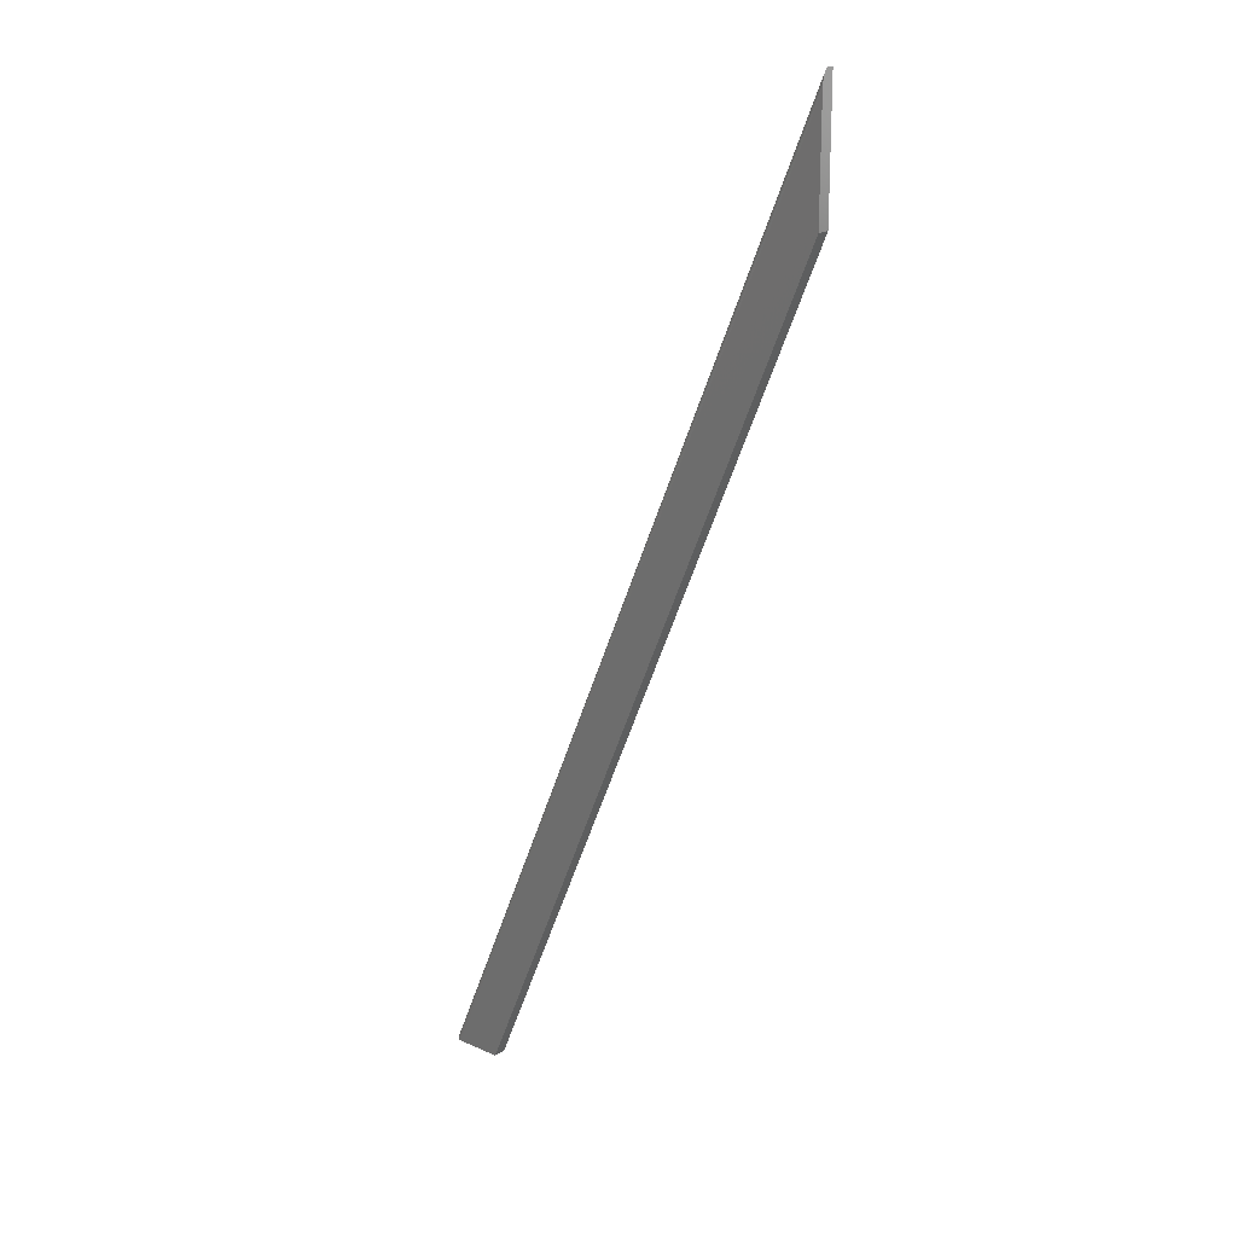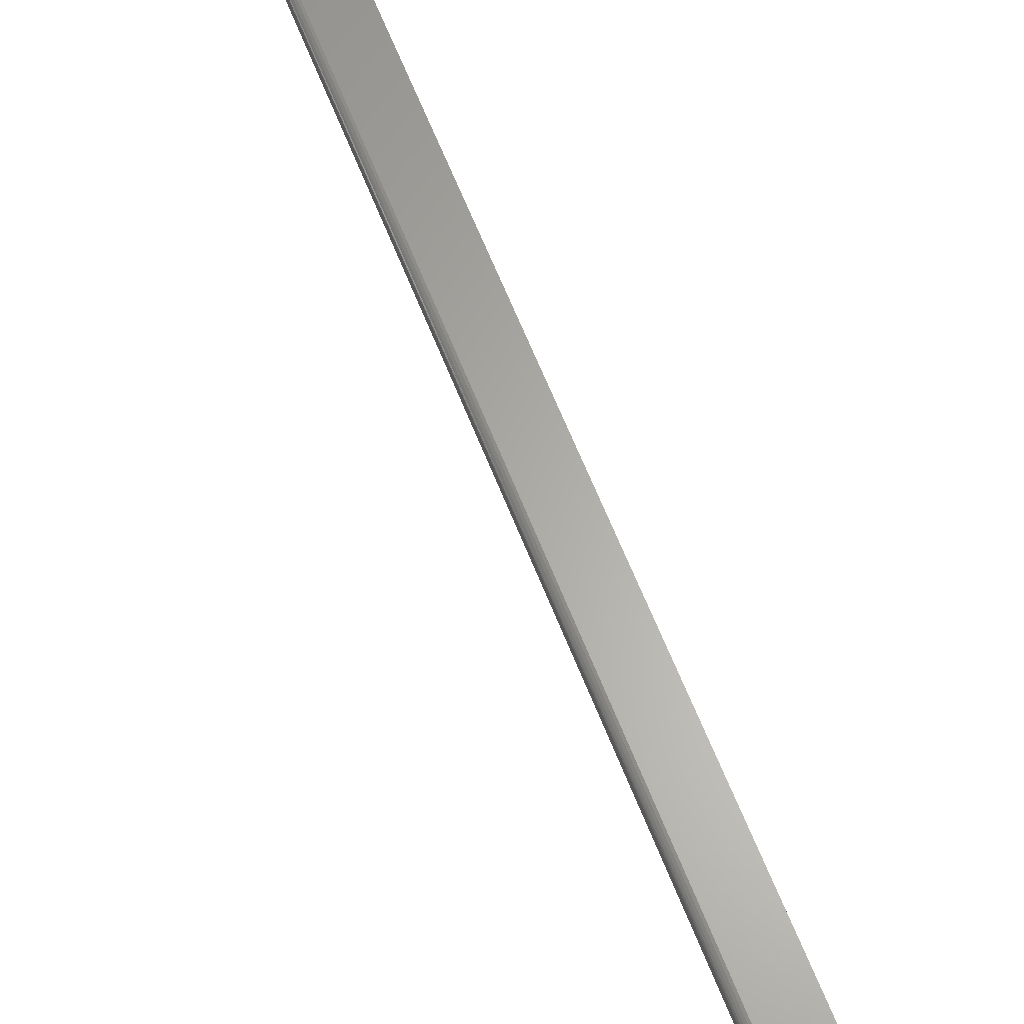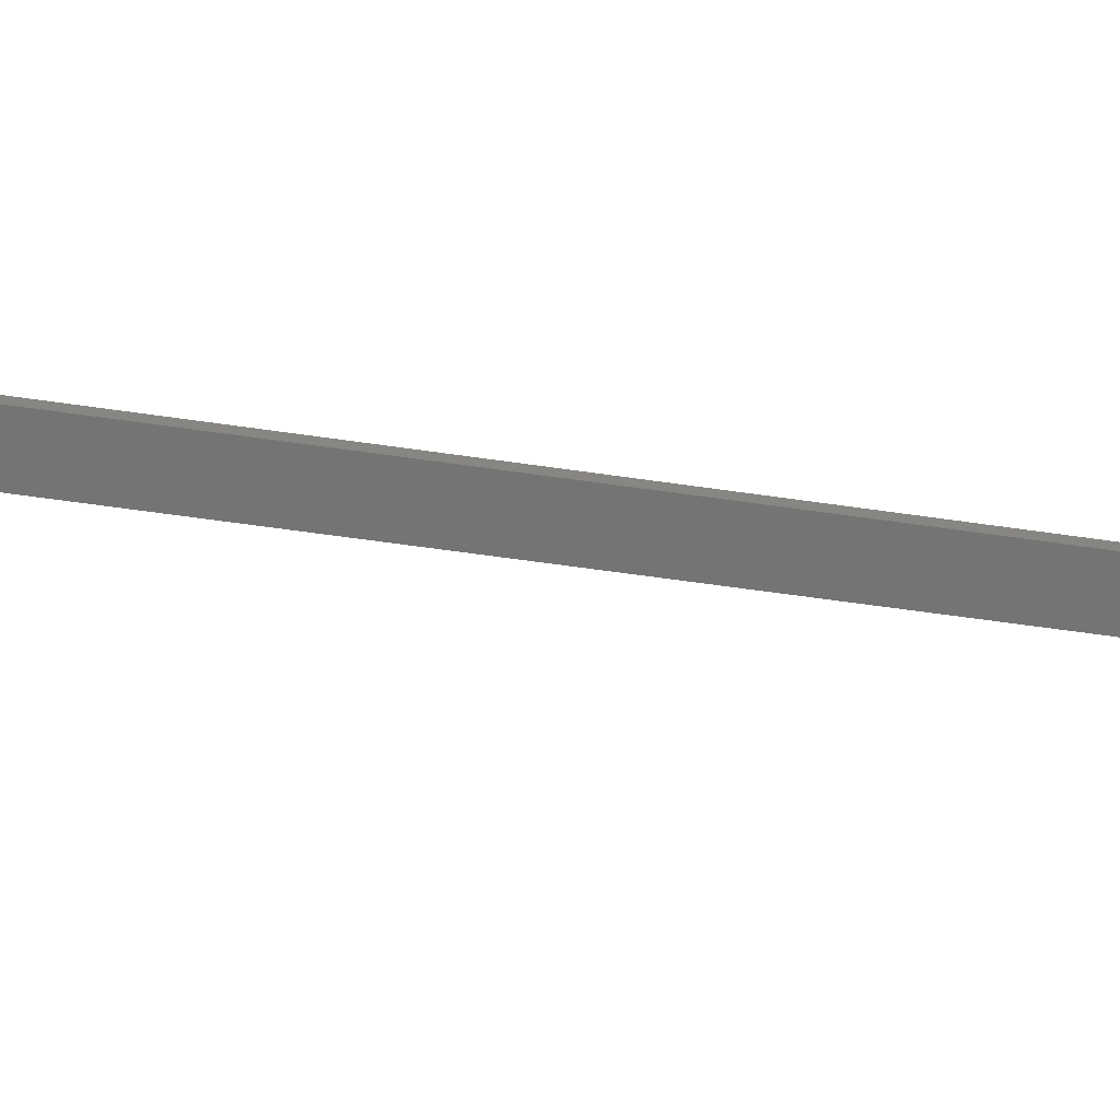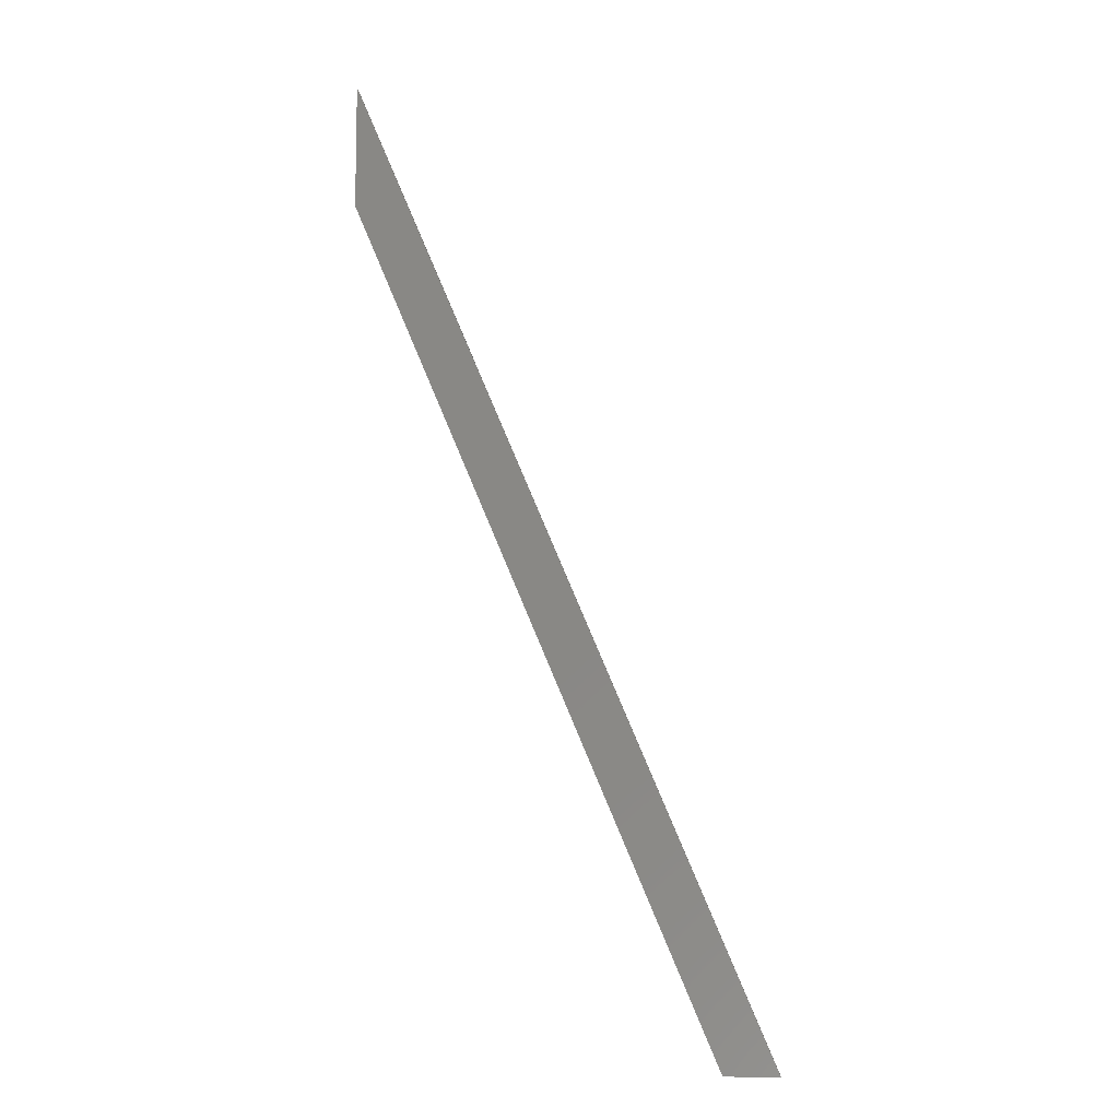
<metadata>
{"format":"stl","ext":"stl","renderer":"f3d","projection":"perspective","resolution":1024,"background":"white","views":[{"elev":19.2,"azim":-140.4,"up":"+Z"},{"elev":63.5,"azim":135.7,"up":"+Y"},{"elev":-66.8,"azim":-120.9,"up":"+Y"},{"elev":-9.3,"azim":5.7,"up":"+Z"}]}
</metadata>
<code>
# stl→obj: 20 verts, 36 faces
v -0.3047 0.007812 0.2734
v -0.3047 0.007812 0.4042
v 0.1262 0.007812 -0.75
v 0.1824 0.007812 -0.75
v -0.3047 0.006257 0.4162
v -0.3047 0.007423 0.4104
v -0.3047 8.372e-18 0.4243
v -0.3047 0.0009954 0.4241
v -0.3047 0.003197 0.4225
v -0.3047 -0.007812 0.4243
v -0.3047 0.004372 0.4208
v -0.3047 0.005398 0.4187
v -0.3047 -0.007812 0.2734
v 0.1909 -0.007812 -0.75
v 0.1909 -2.93e-17 -0.75
v 0.185 0.007427 -0.75
v 0.1874 0.0063 -0.75
v 0.1893 0.00454 -0.75
v 0.1905 0.002326 -0.75
v 0.1262 -0.007812 -0.75
f 1 2 3
f 3 2 4
f 2 5 6
f 7 8 9
f 10 7 9
f 10 9 11
f 10 11 12
f 13 10 12
f 13 12 5
f 13 5 2
f 13 2 1
f 8 14 15
f 14 8 10
f 10 8 7
f 16 17 18
f 16 18 19
f 16 19 15
f 16 15 14
f 16 14 4
f 3 4 20
f 20 4 14
f 4 6 16
f 4 2 6
f 16 6 5
f 16 5 17
f 17 5 12
f 17 12 18
f 18 12 11
f 18 11 9
f 18 9 19
f 19 9 8
f 15 19 8
f 13 20 10
f 10 20 14
f 13 1 20
f 20 1 3

</code>
